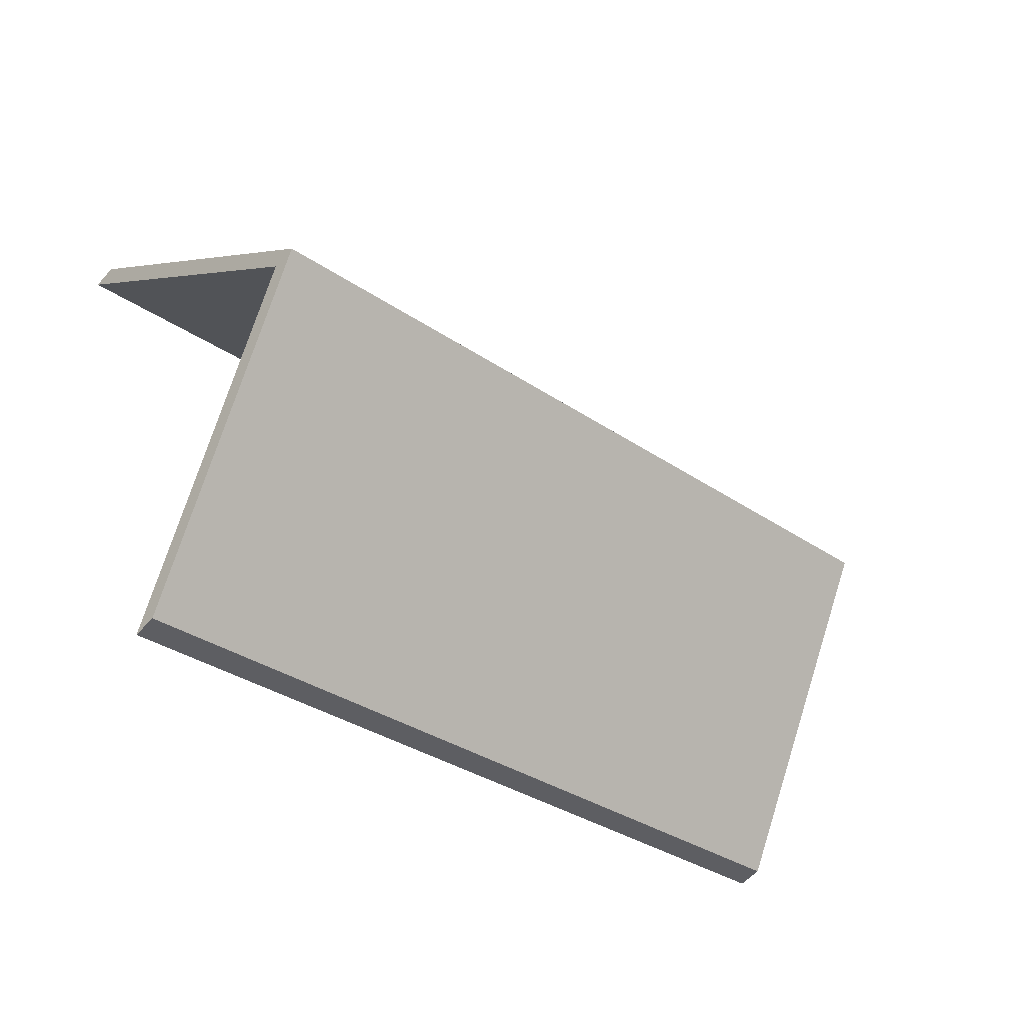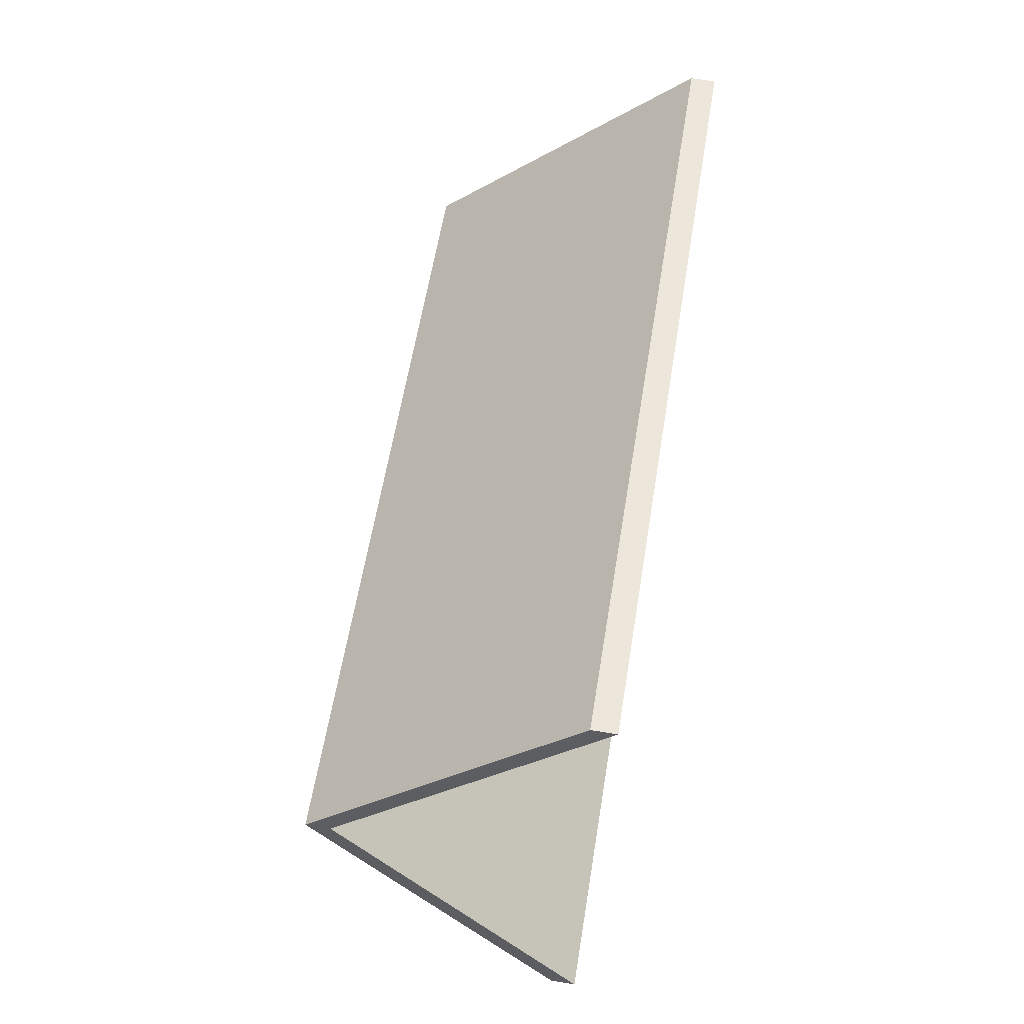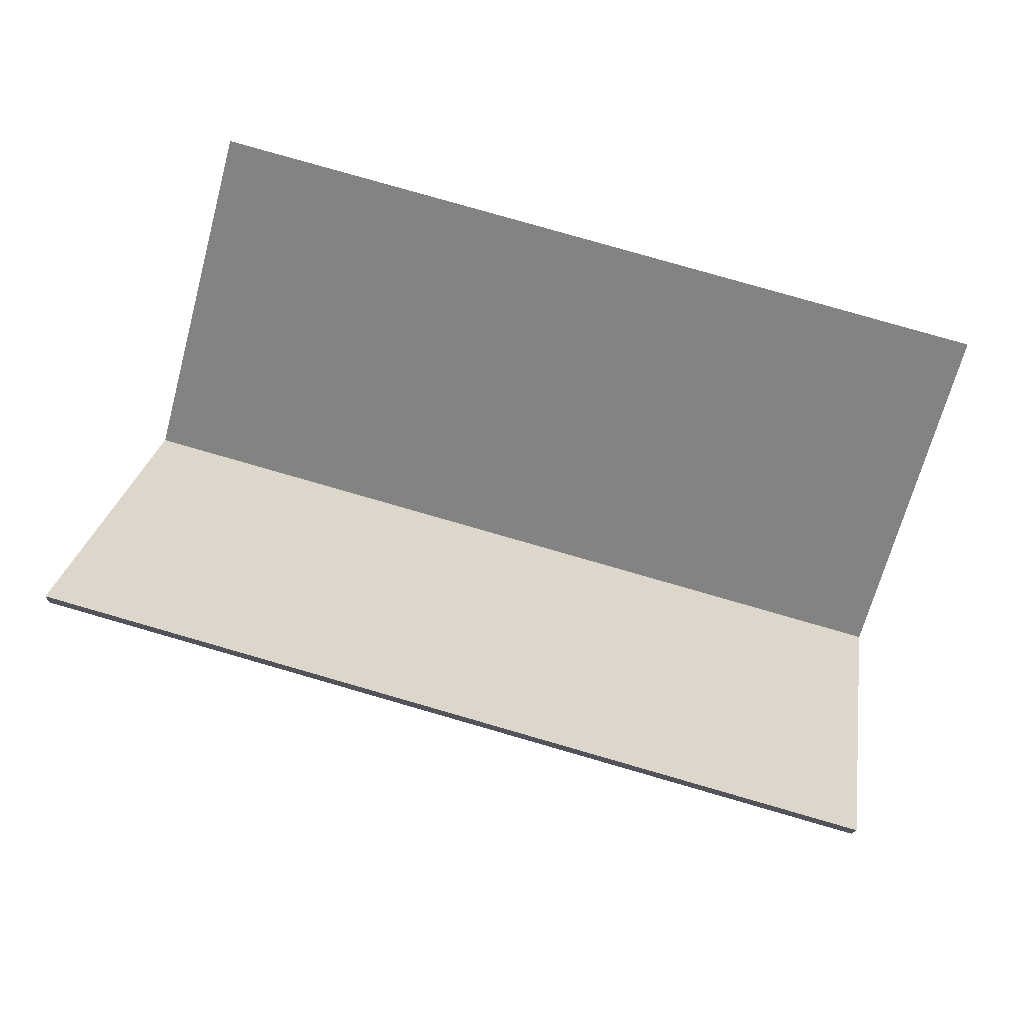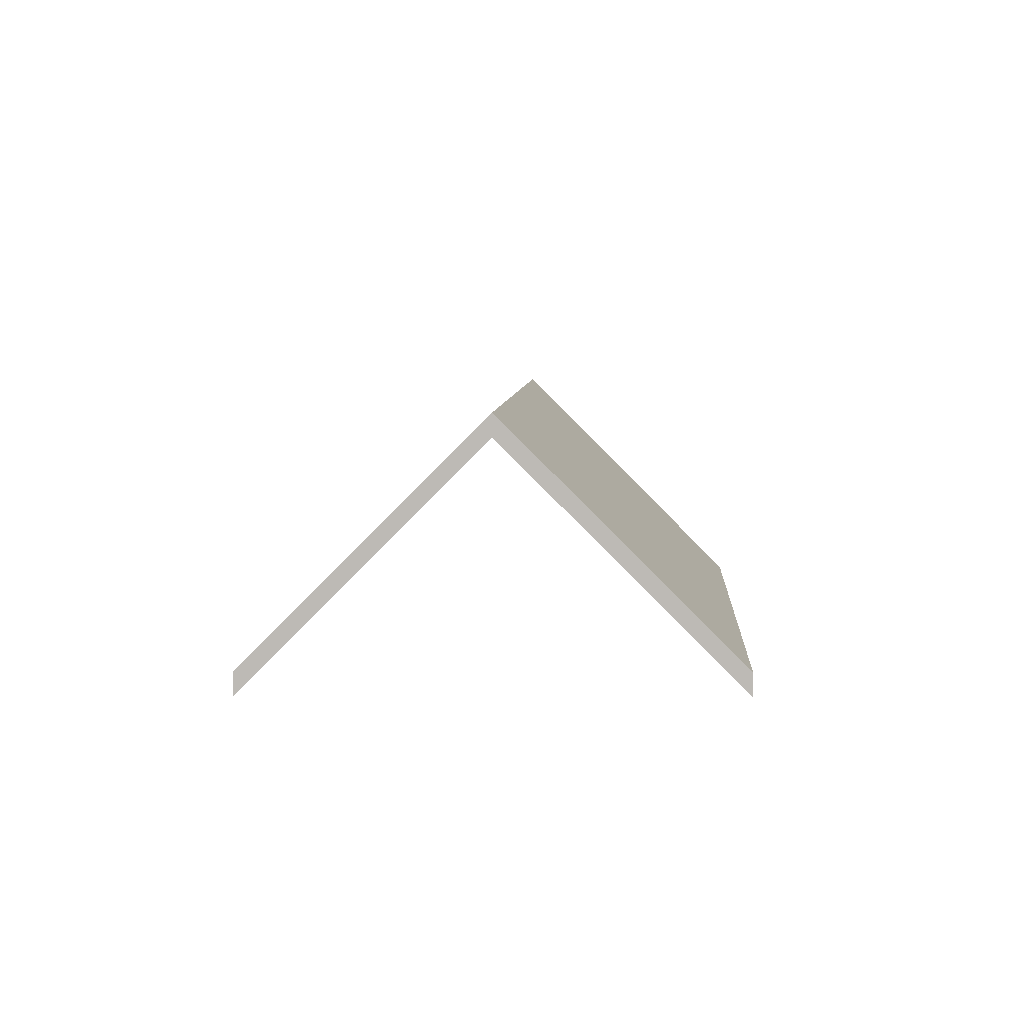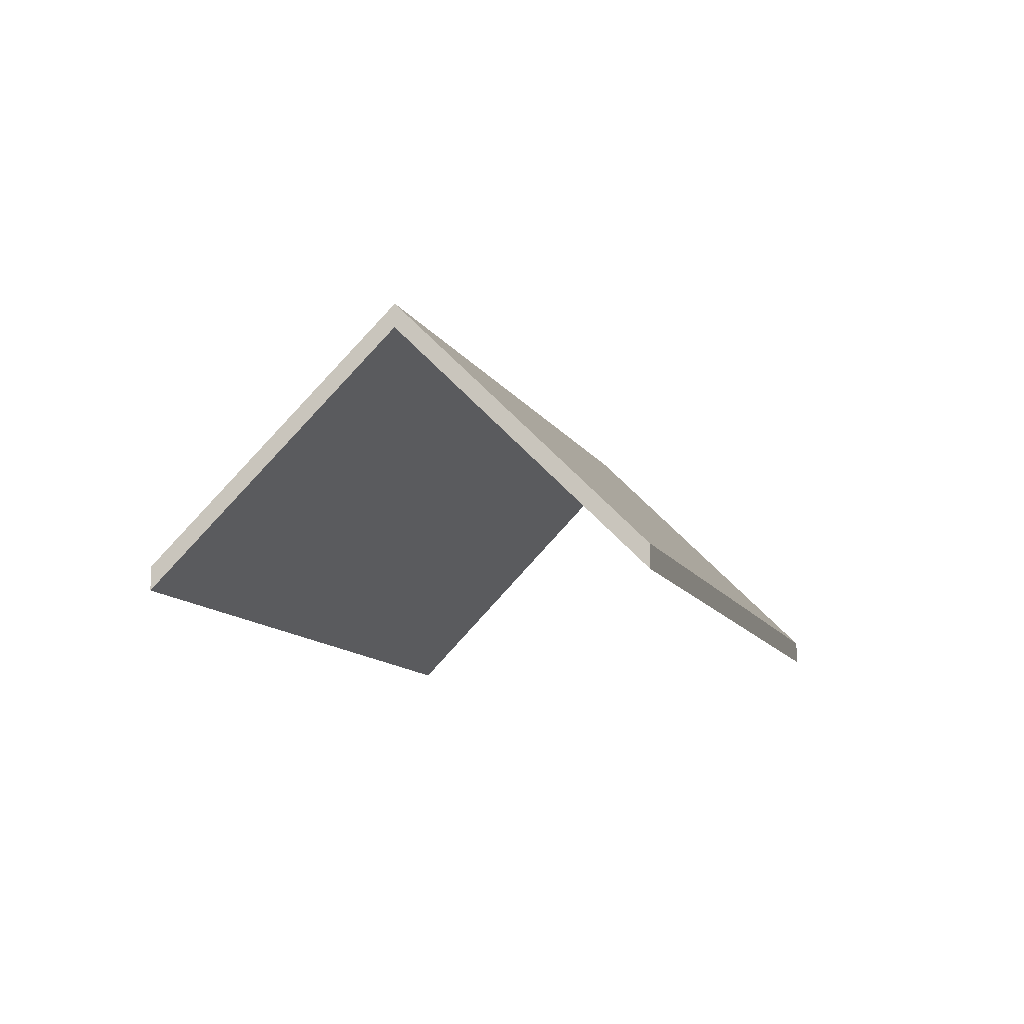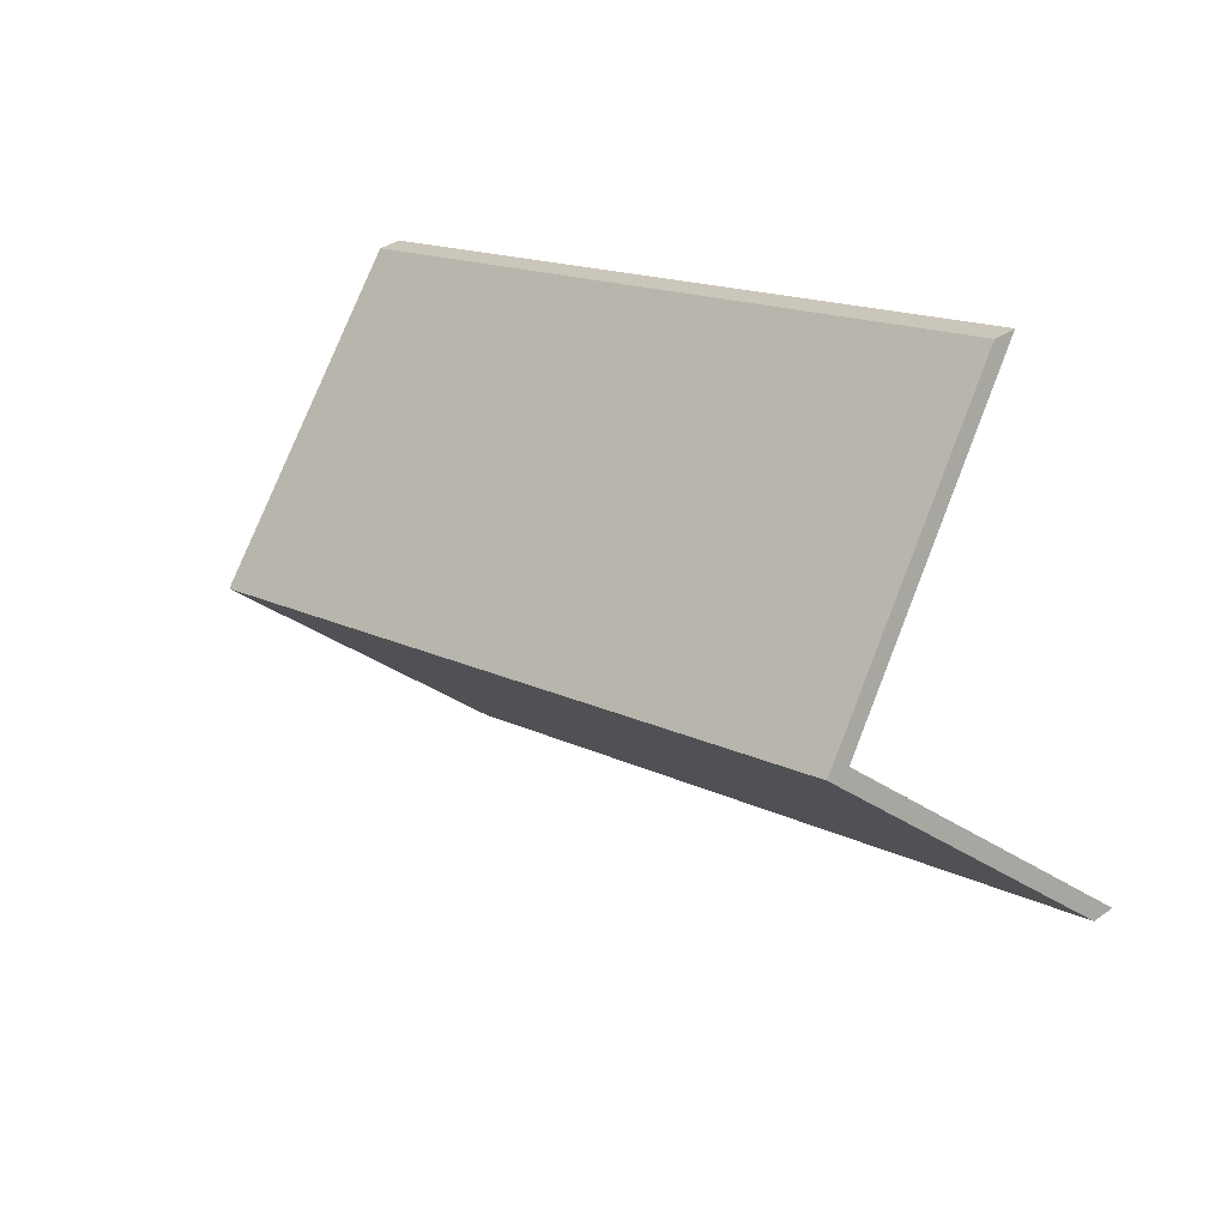
<metadata>
{"format":"obj","ext":"obj","renderer":"f3d","projection":"perspective","resolution":1024,"background":"white","views":[{"elev":-56.2,"azim":139.2,"up":"+Z"},{"elev":71.6,"azim":-80.7,"up":"+Z"},{"elev":-16.1,"azim":-3.3,"up":"+Z"},{"elev":6.0,"azim":-71.1,"up":"+Y"},{"elev":-11.1,"azim":-56.6,"up":"+Y"},{"elev":35.1,"azim":-133.1,"up":"+Z"}]}
</metadata>
<code>
v 0.9609 -0.02807 -1.241
v 0.9683 -0.056 -1.214
v 0.9683 -0.05864 -1.214
v 0.9609 -0.03071 -1.241
v 0.9683 -0.056 -1.214
v 0.8862 -0.056 -1.192
v 0.8862 -0.05864 -1.192
v 0.9683 -0.05864 -1.214
v 0.8776 -0.02839 -1.218
v 0.9609 -0.02807 -1.241
v 0.9609 -0.03071 -1.241
v 0.8776 -0.03102 -1.218
v 0.8862 -0.056 -1.192
v 0.8776 -0.02839 -1.218
v 0.8776 -0.03102 -1.218
v 0.8862 -0.05864 -1.192
v 0.9609 -0.02807 -1.241
v 0.8776 -0.02839 -1.218
v 0.8862 -0.056 -1.192
v 0.9683 -0.056 -1.214
v 0.8862 -0.05864 -1.192
v 0.8776 -0.03102 -1.218
v 0.9609 -0.03071 -1.241
v 0.9683 -0.05864 -1.214
v 0.8776 -0.02839 -1.218
v 0.8689 -0.056 -1.244
v 0.8689 -0.05864 -1.244
v 0.8776 -0.03102 -1.218
v 0.9609 -0.02807 -1.241
v 0.8776 -0.02839 -1.218
v 0.8776 -0.03102 -1.218
v 0.9609 -0.03071 -1.241
v 0.8689 -0.056 -1.244
v 0.9535 -0.056 -1.268
v 0.9535 -0.05864 -1.268
v 0.8689 -0.05864 -1.244
v 0.9535 -0.056 -1.268
v 0.9609 -0.02807 -1.241
v 0.9609 -0.03071 -1.241
v 0.9535 -0.05864 -1.268
v 0.8776 -0.02839 -1.218
v 0.9609 -0.02807 -1.241
v 0.9535 -0.056 -1.268
v 0.8689 -0.056 -1.244
v 0.9535 -0.05864 -1.268
v 0.9609 -0.03071 -1.241
v 0.8776 -0.03102 -1.218
v 0.8689 -0.05864 -1.244
f 1 2 3
f 1 3 4
f 5 6 7
f 5 7 8
f 9 10 11
f 9 11 12
f 13 14 15
f 13 15 16
f 17 18 19
f 17 19 20
f 21 22 23
f 21 23 24
f 25 26 27
f 25 27 28
f 29 30 31
f 29 31 32
f 33 34 35
f 33 35 36
f 37 38 39
f 37 39 40
f 41 42 43
f 41 43 44
f 45 46 47
f 45 47 48

</code>
